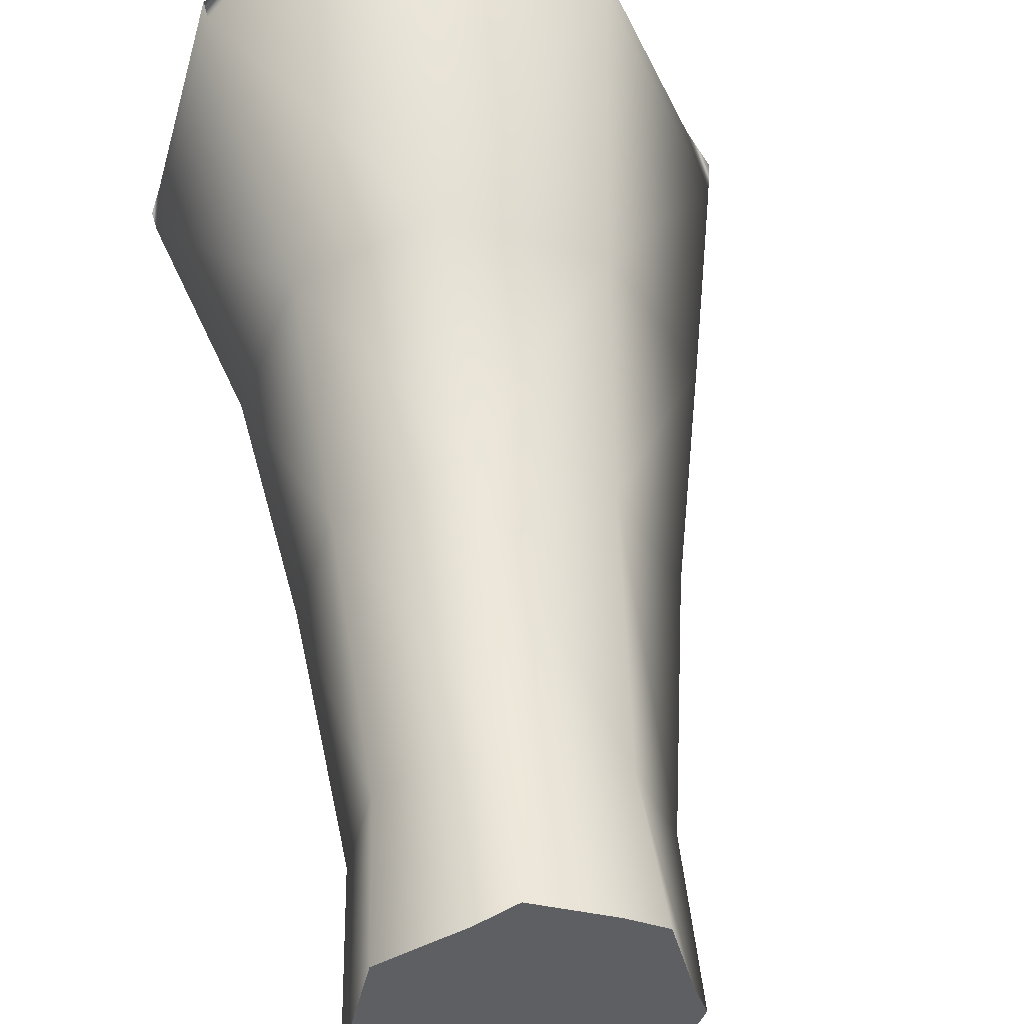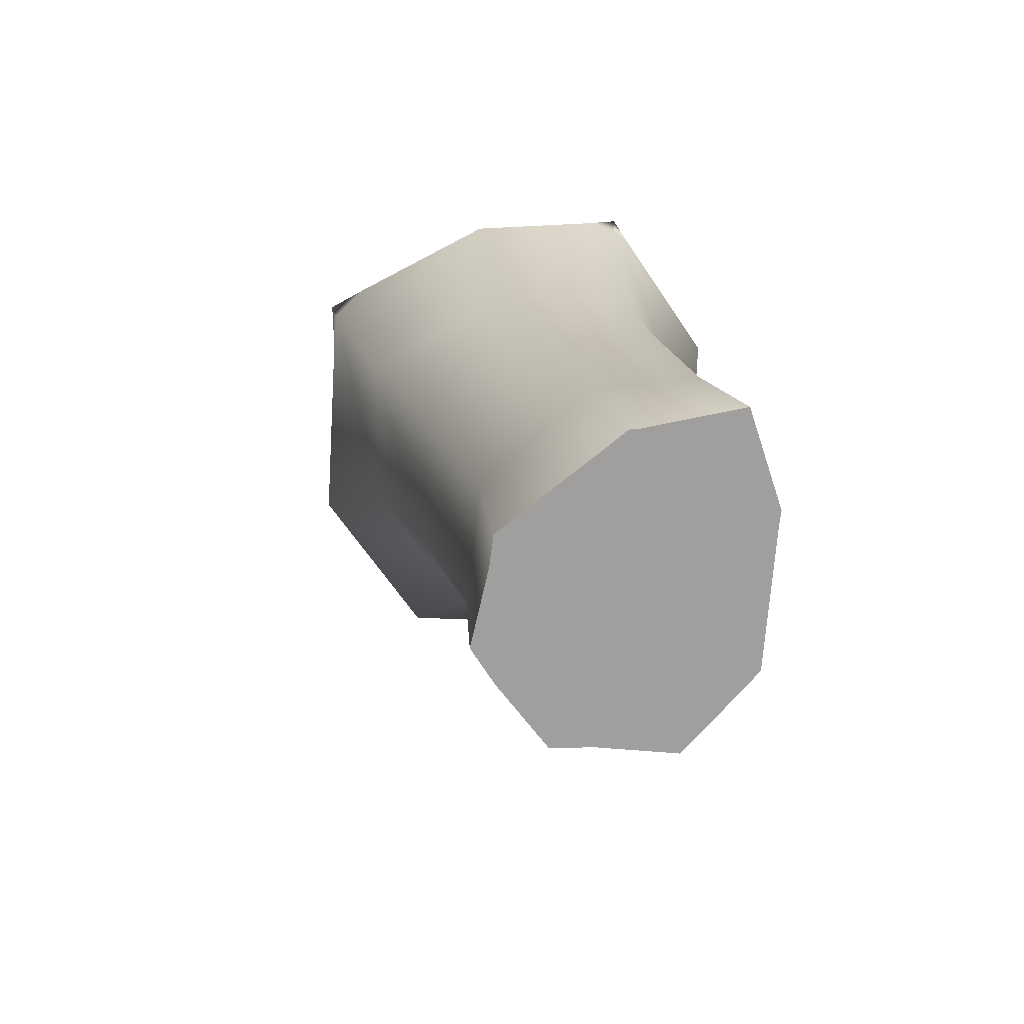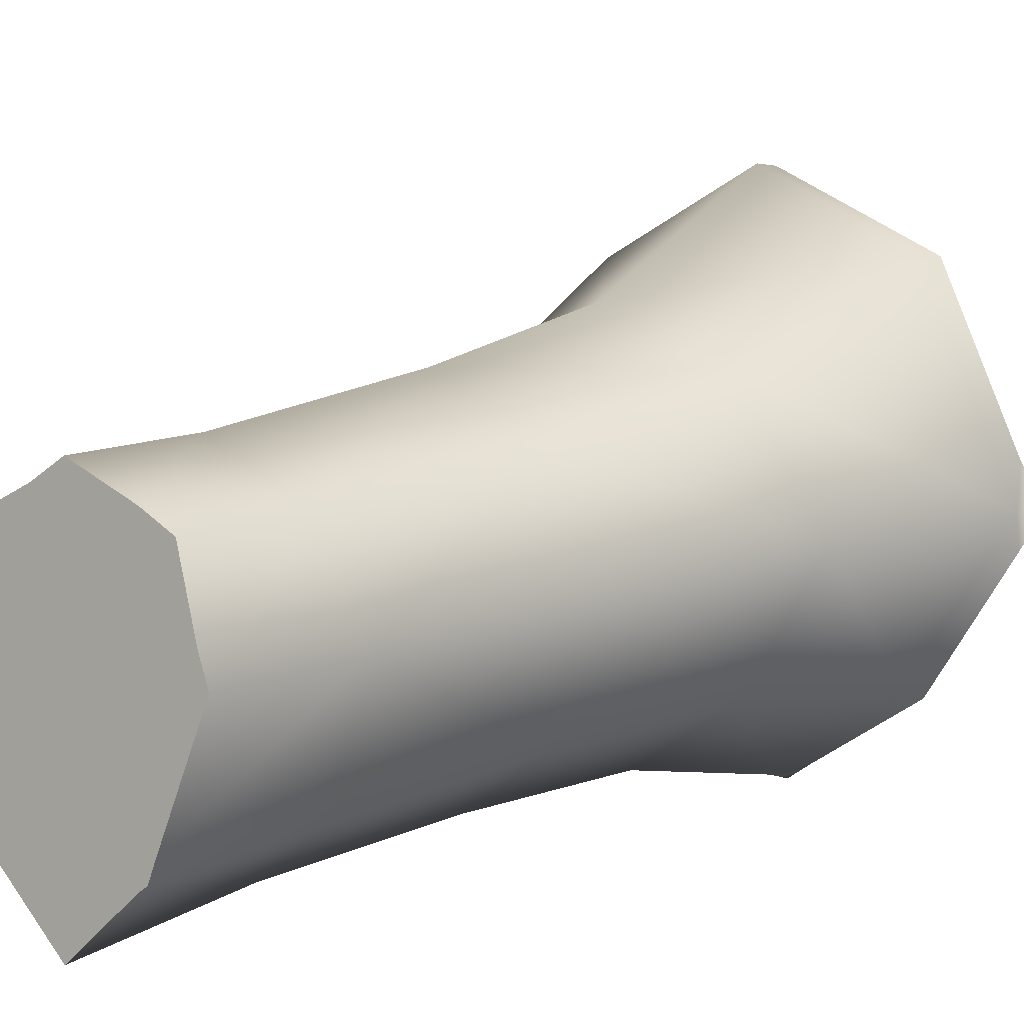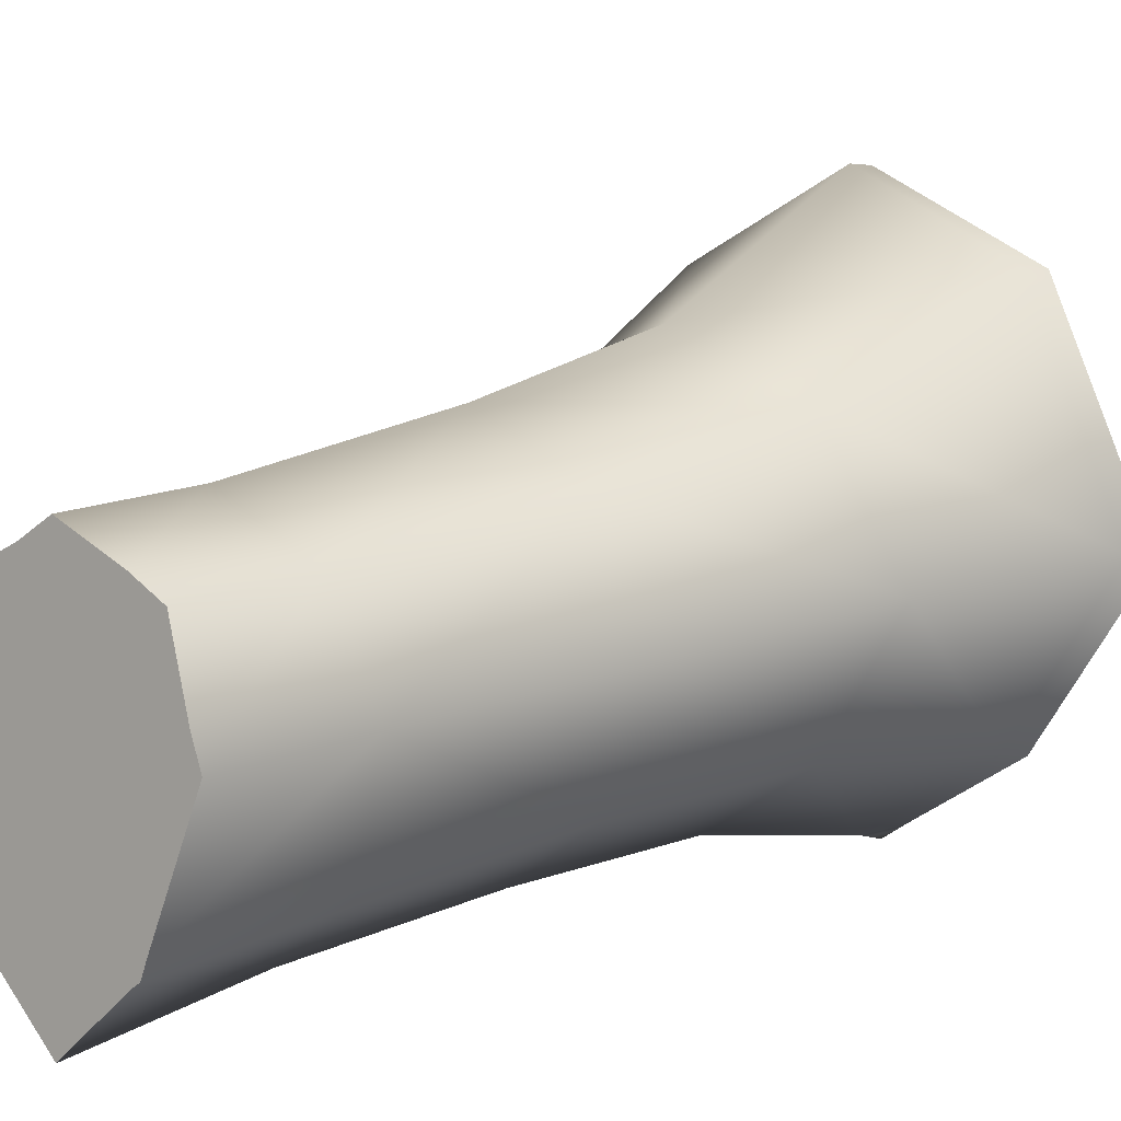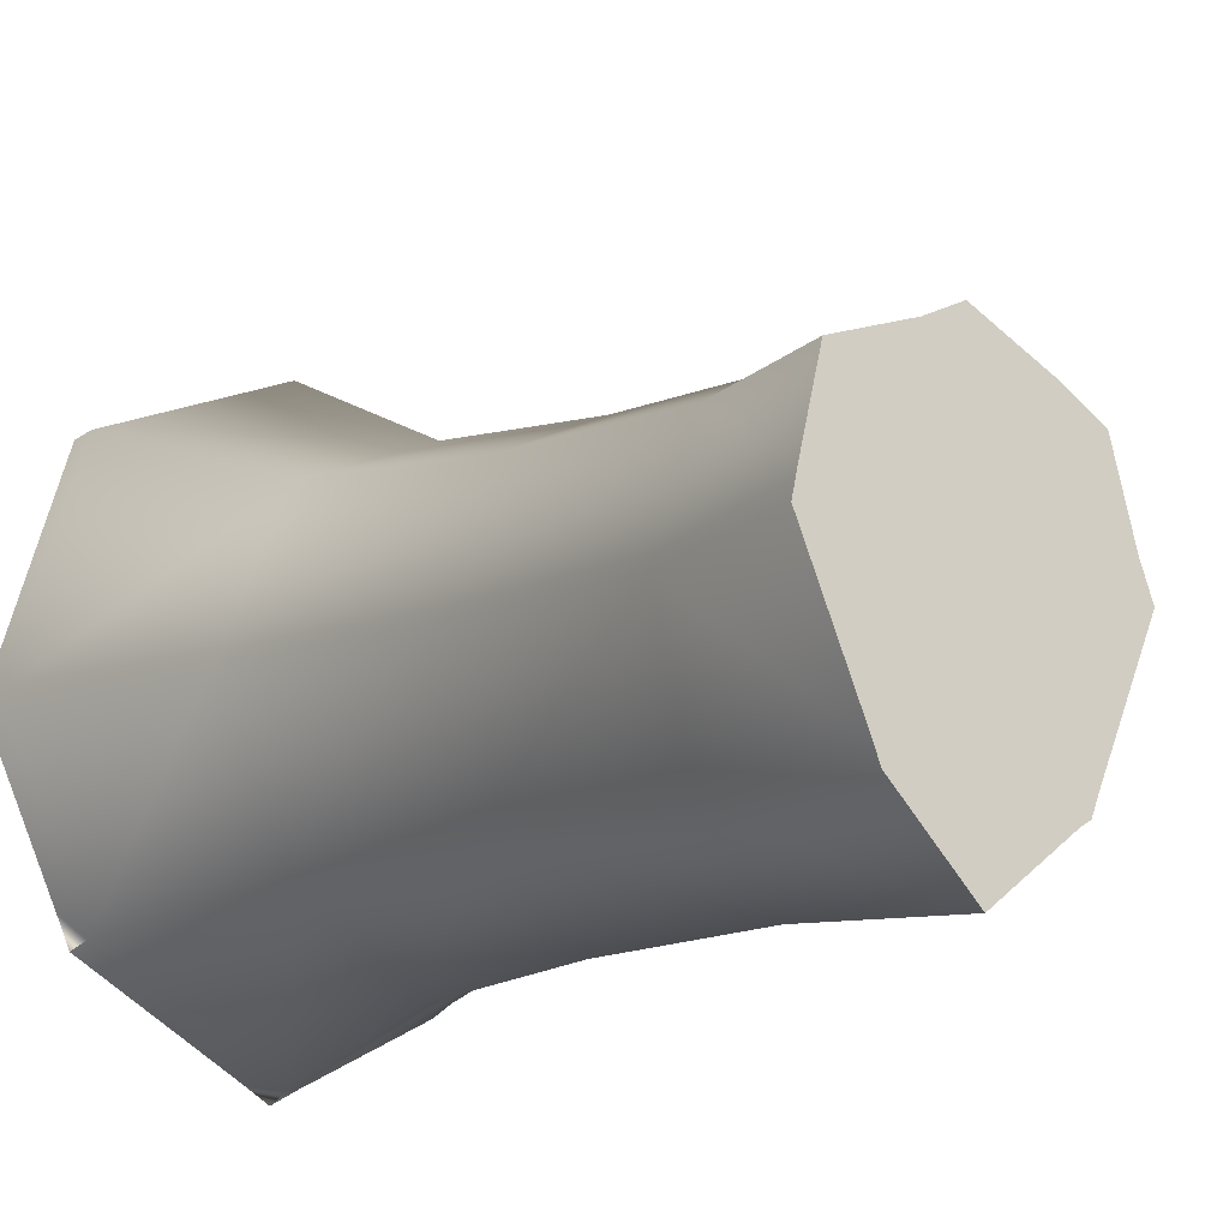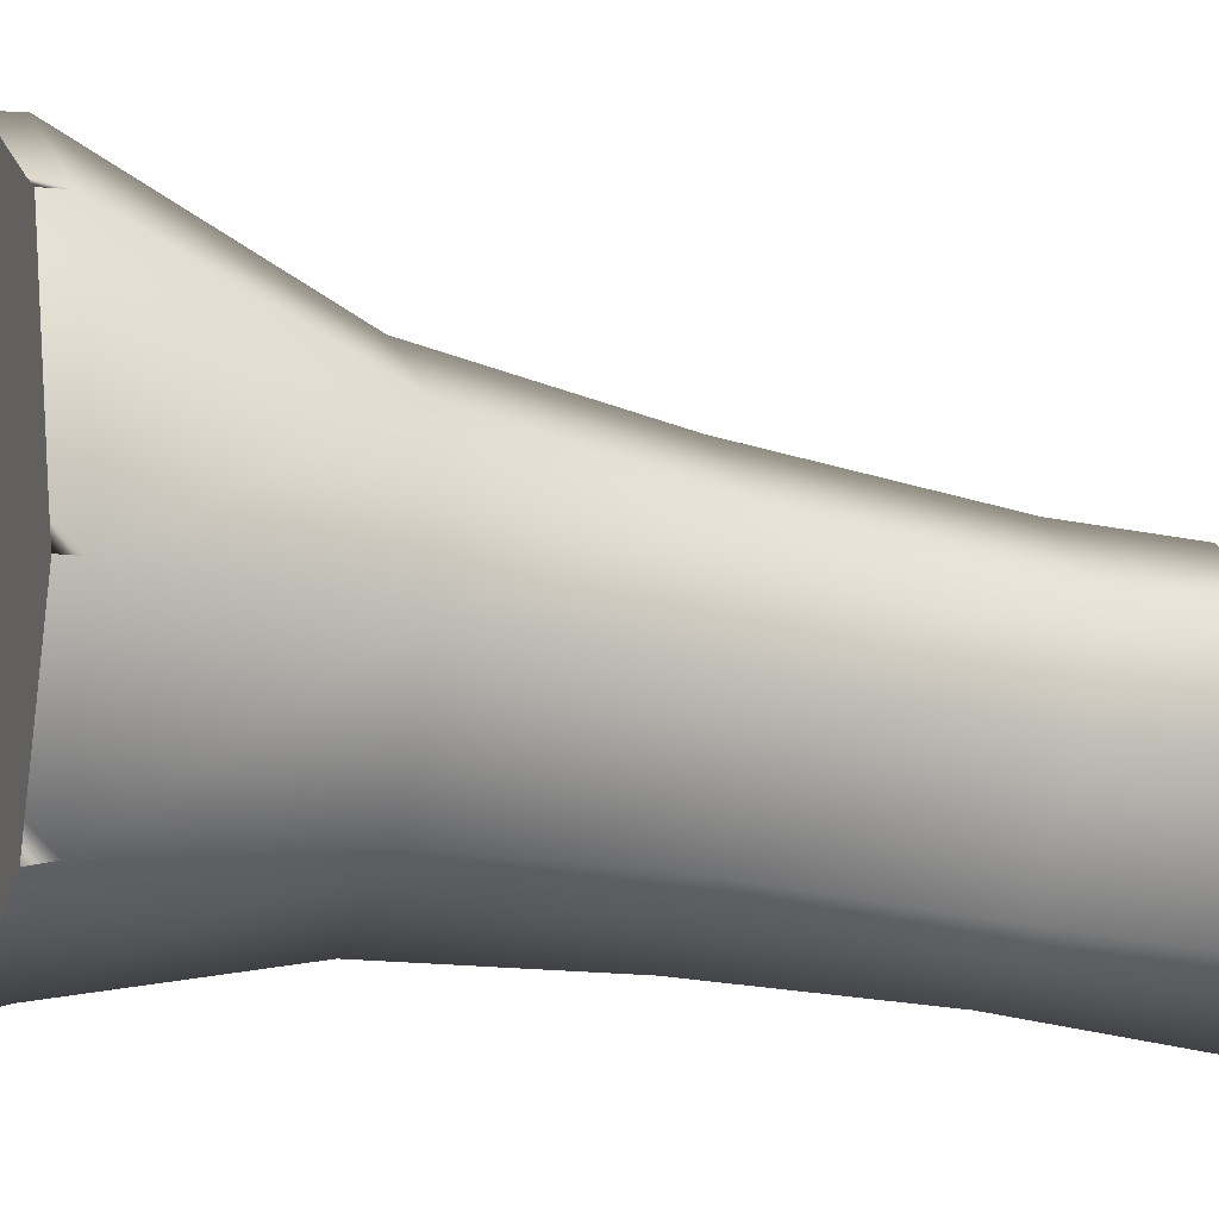
<metadata>
{"format":"obj","ext":"obj","renderer":"f3d","projection":"perspective","resolution":1024,"background":"white","views":[{"elev":44.3,"azim":-9.5,"up":"+Z"},{"elev":-71.4,"azim":152.5,"up":"+Y"},{"elev":2.7,"azim":37.1,"up":"+Z"},{"elev":4.7,"azim":39.8,"up":"+Z"},{"elev":-19.3,"azim":-35.9,"up":"+Z"},{"elev":-4.1,"azim":-110.7,"up":"+Z"}]}
</metadata>
<code>
v  0.1572 0.5636 -0.5961
v  0.1276 0.6261 -0.5736
v  0.1233 0.5636 -0.5805
v  0.174 0.5636 -0.6057
v  0.1833 0.5636 -0.6413
v  0.1743 0.6291 -0.6
v  0.1337 0.7433 -0.5507
v  0.0835 0.746 -0.5774
v  0.0826 0.6315 -0.5983
v  0.0728 0.5636 -0.6041
v  0.1069 0.5636 -0.5897
v  0.1895 0.7434 -0.5792
v  0.0685 0.7525 -0.632
v  0.0639 0.5636 -0.6412
v  0.1883 0.5636 -0.655
v  0.1636 0.5636 -0.7123
v  0.1928 0.6365 -0.6487
v  0.0826 0.8509 -0.5508
v  0.2059 0.848 -0.5531
v  0.073 0.6397 -0.6466
v  0.0586 0.8566 -0.6164
v  0.2173 0.7486 -0.6347
v  0.1381 0.8481 -0.5237
v  0.245 0.8516 -0.6199
v  0.0942 0.7573 -0.6911
v  0.091 0.8601 -0.6825
v  0.0866 0.5636 -0.7125
v  0.0613 0.5636 -0.653
v  0.1693 0.6469 -0.708
v  0.1845 0.7552 -0.6929
v  0.063 0.961 -0.5001
v  0.0334 0.9617 -0.6048
v  0.2248 0.9565 -0.5026
v  0.2723 0.9554 -0.6097
v  0.0955 0.6488 -0.7065
v  0.0719 0.9609 -0.6858
v  0.1563 0.5636 -0.7226
v  0.1219 0.5636 -0.7507
v  0.1279 0.6525 -0.7347
v  0.1375 0.7587 -0.7225
v  0.2006 0.8574 -0.6846
v  0.1443 0.9586 -0.4613
v  0.2178 0.957 -0.6893
v  0.1456 0.8608 -0.7163
v  0.1517 0.9588 -0.7286
v  0.121 0.5636 -0.7498
v  0.0888 0.5636 -0.7184
v  0.0623 0.9728 -0.5003
v  0.0752 0.9728 -0.4948
v  0.0656 0.9728 -0.6748
v  0.265 0.9728 -0.589
v  0.1451 0.9728 -0.4615
v  0.2646 0.9728 -0.6272
v  0.1394 0.9728 -0.7244
v  0.0366 0.9728 -0.5915
v  0.0323 0.9728 -0.6045
v  0.0715 0.9728 -0.6877
v  0.2268 0.9728 -0.5033
v  0.2763 0.9728 -0.6094
v  0.2201 0.9728 -0.6917
v  0.1525 0.9728 -0.7318
v  0.164 0.9728 -0.7246
v  0.1606 0.5636 -0.7198
o TL_Rodilla
g TL_Rodilla
f 1 2 3
f 4 5 6
f 2 6 7
f 2 8 9
f 9 10 11
f 2 7 8
f 6 12 7
f 9 8 13
f 9 14 10
f 15 16 17
f 6 17 12
f 7 18 8
f 7 12 19
f 9 13 20
f 8 21 13
f 17 22 12
f 7 23 18
f 8 18 21
f 7 19 23
f 12 24 19
f 13 25 20
f 13 21 26
f 20 27 28
f 17 29 30
f 17 30 22
f 12 22 24
f 18 23 31
f 18 32 21
f 19 33 23
f 19 24 34
f 20 25 35
f 13 26 25
f 21 36 26
f 37 38 39
f 29 39 40
f 29 40 30
f 22 30 41
f 22 41 24
f 18 31 32
f 23 42 31
f 21 32 36
f 19 34 33
f 23 33 42
f 24 43 34
f 25 39 35
f 25 26 44
f 26 36 45
f 35 46 47
f 25 40 39
f 30 40 44
f 30 44 41
f 24 41 43
f 31 48 32
f 31 42 49
f 32 50 36
f 33 34 51
f 33 52 42
f 34 43 53
f 25 44 40
f 26 45 44
f 36 54 45
f 41 44 45
f 41 45 43
f 32 48 55
f 31 49 48
f 42 52 49
f 32 56 50
f 36 50 57
f 33 51 58
f 34 59 51
f 33 58 52
f 34 53 59
f 43 60 53
f 36 57 54
f 45 54 61
f 43 45 62
f 32 55 56
f 48 49 55
f 49 52 51
f 50 56 55
f 50 54 57
f 51 52 58
f 51 59 53
f 43 62 60
f 53 60 62
f 45 61 62
f 54 62 61
f 49 50 55
f 49 51 53
f 50 53 54
f 53 62 54
f 49 53 50
f 1 4 6
f 6 2 1
f 2 9 11
f 11 3 2
f 6 5 15
f 15 17 6
f 9 20 28
f 28 14 9
f 16 63 29
f 29 17 16
f 63 37 39
f 39 29 63
f 20 35 47
f 47 27 20
f 38 46 35
f 35 39 38
f 1 3 11
f 11 10 14
f 11 14 28
f 47 46 38
f 37 63 16
f 38 37 16
f 47 38 16
f 27 47 16
f 28 27 16
f 16 15 5
f 28 16 5
f 11 28 5
f 1 11 5
f 1 5 4

</code>
